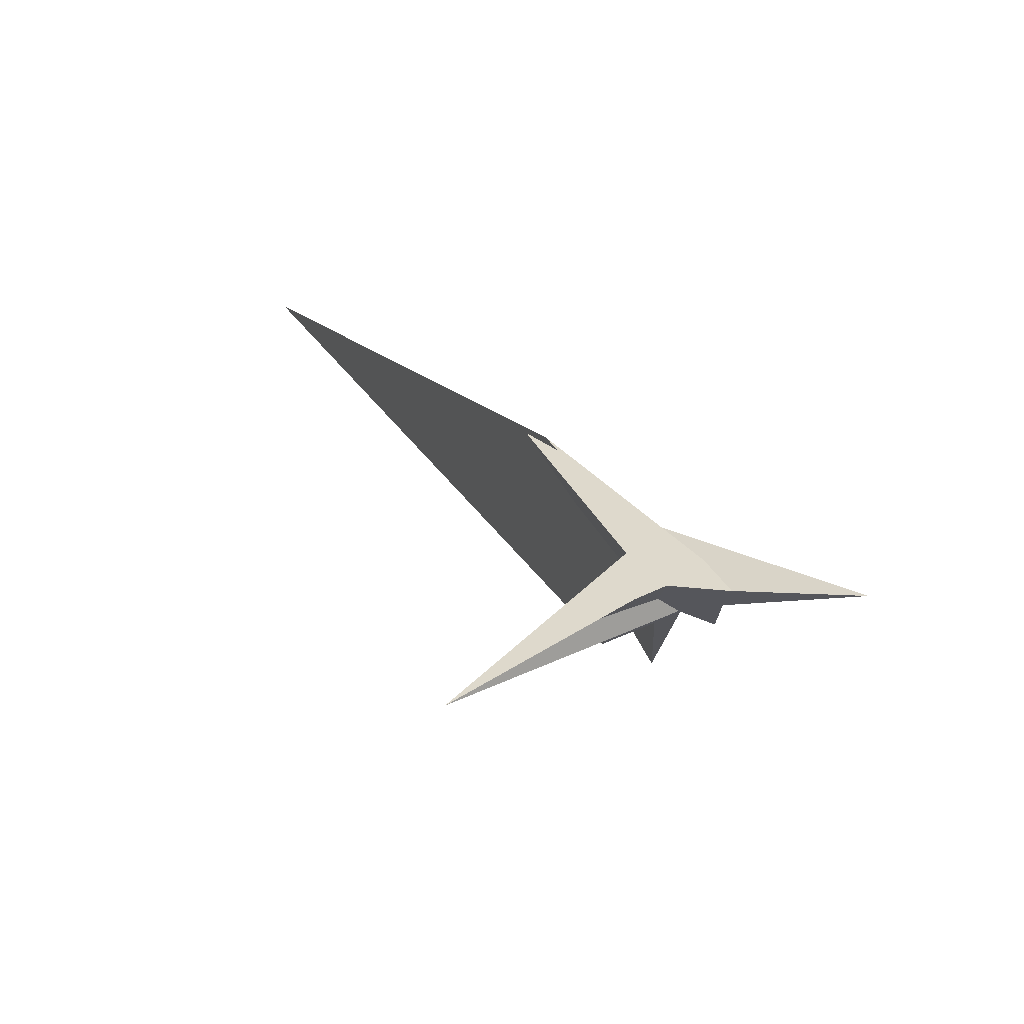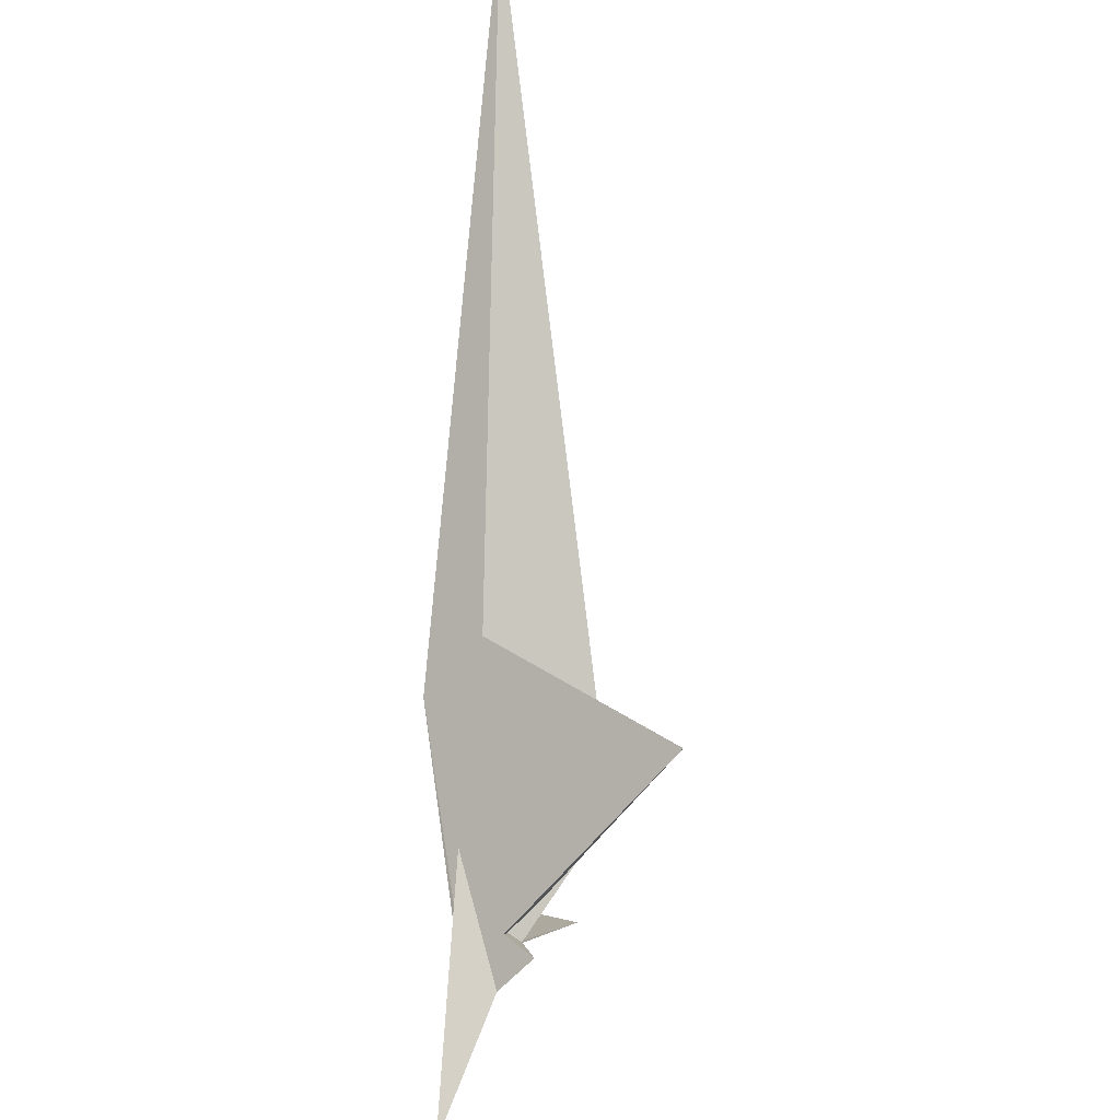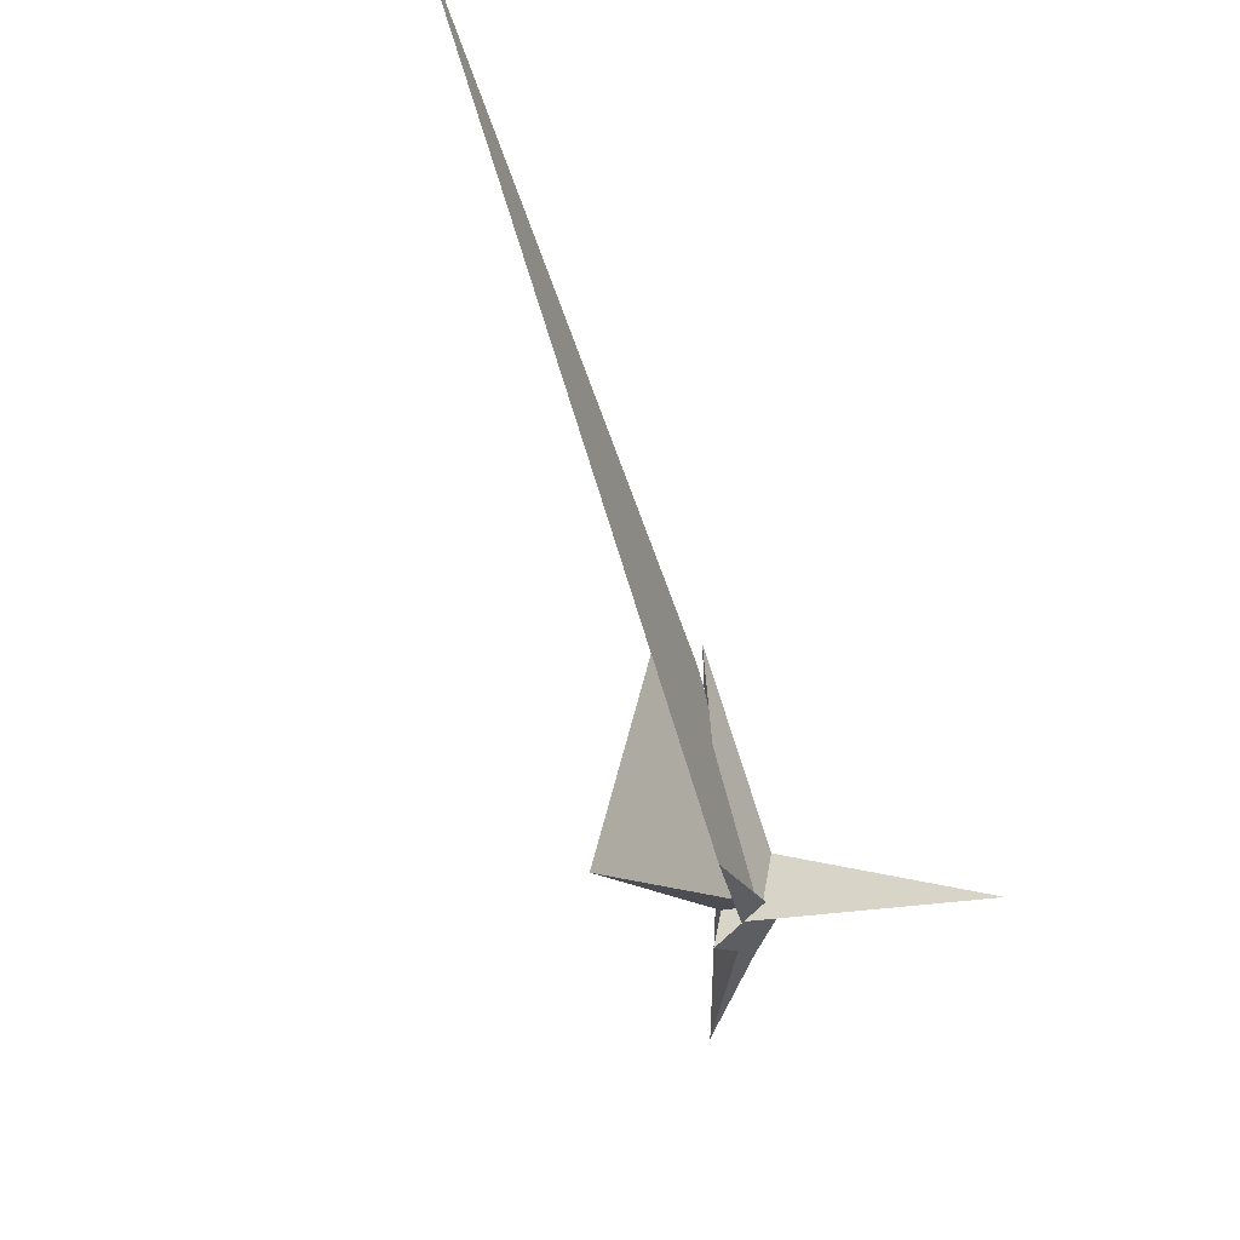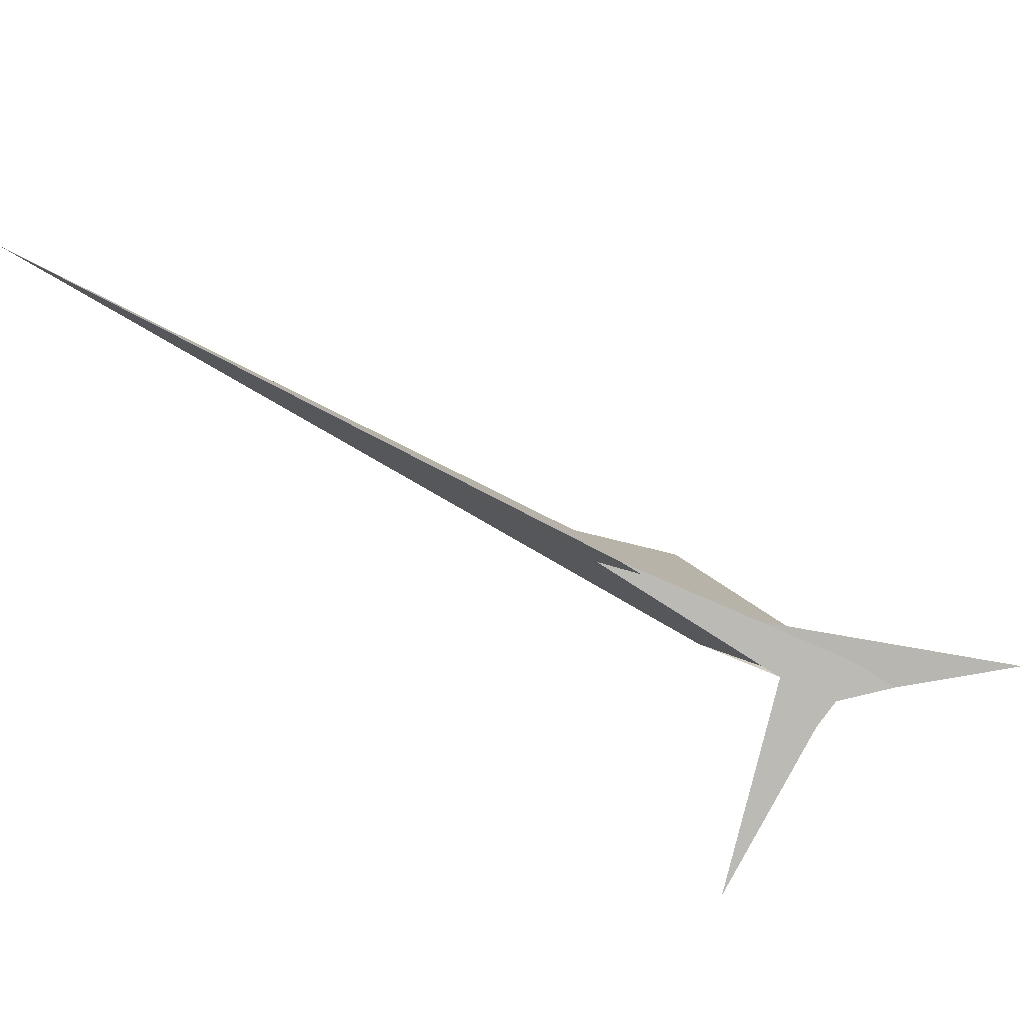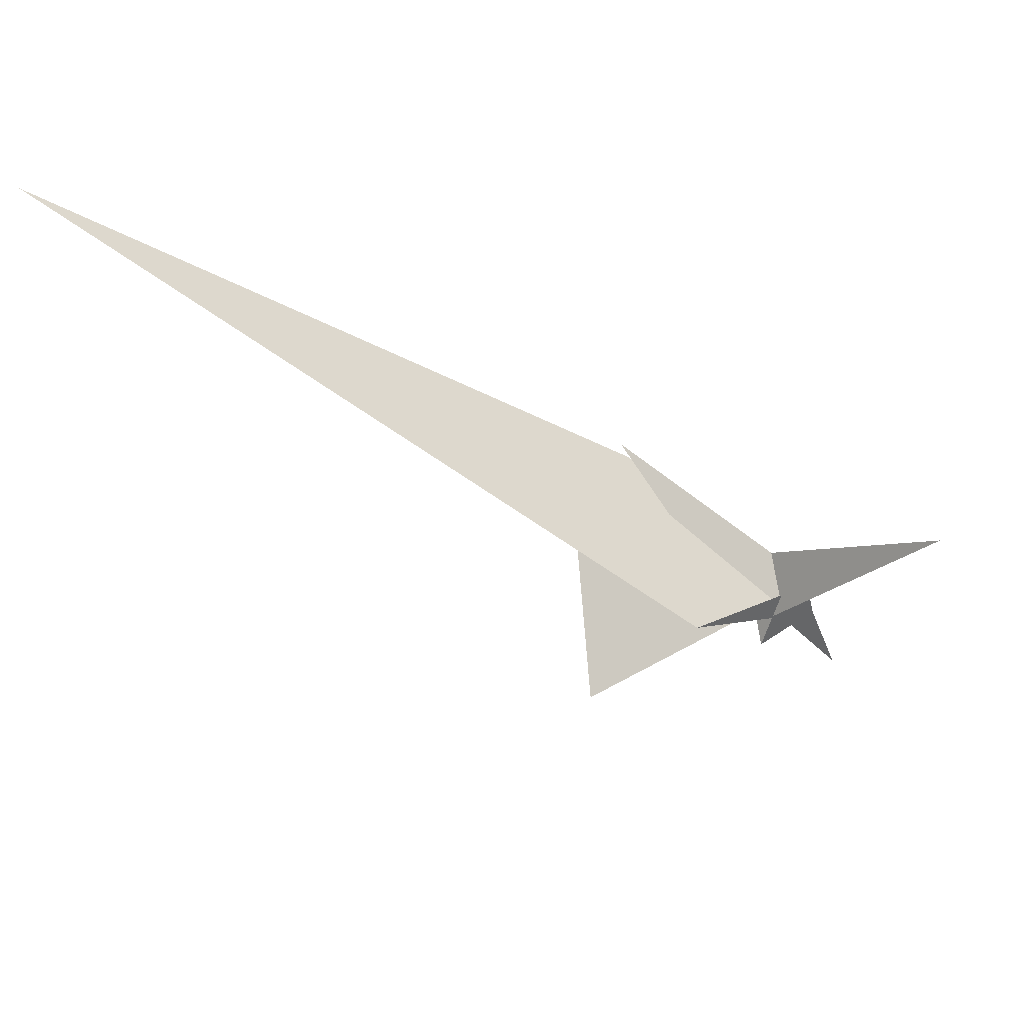
<metadata>
{"format":"obj","ext":"obj","renderer":"f3d","projection":"perspective","resolution":1024,"background":"white","views":[{"elev":19.2,"azim":-167.2,"up":"+Y"},{"elev":39.5,"azim":-85.1,"up":"+Z"},{"elev":-59.2,"azim":56.7,"up":"+Y"},{"elev":71.6,"azim":157.5,"up":"+Y"},{"elev":-39.5,"azim":92.8,"up":"+Y"}]}
</metadata>
<code>
v 20.59 -35.54 32.41
v -25.38 12.49 -12.41
v 1.222 -11.82 -11.37
v 4.764 -14.57 -14.67
v 12.2 -24.35 6.957
v -22.39 10.32 -16.32
v -20.53 8.111 -12.56
v -10.12 0.347 -24.69
v -2.66 -10.62 5.305
v 5.583 -16.62 -5.358
v 0.7815 -10.26 -19.63
v -11.09 -10.52 0.06011
v -9.699 -27.26 -1.331
v 118.6 9.206 154.4
v -46.46 3.828 -38.49
v -28.41 8.392 -16.68
v 429.4 24.51 518.7
v -12.15 -12 -1.429
v 53.12 -82.37 61.81
v -9.976 -28.24 -1.829
v 9.717 -2.411 -19.2
v 5.249 -14.1 -15.12
v 118.2 -55.81 -120.1
v 61.89 -24.49 -67.73
v -9.78 10.21 -1.039
v -13.93 -2.553 2.74
v 1.016 -15.41 -11.2
v 119 49.1 115.2
v 26.58 9.59 -2.501
v 20.68 1.143 -4.091
v 31.71 -129.3 145.1
v 5.589 -24.2 -4.447
v 6.421 -23.77 -3.459
v -46.32 3.533 -39.1
v 103.8 48.66 109.5
v 92.4 44.15 95.75
v -4.731 0.8708 -31.93
v 64.3 18.53 63.73
v -132.9 16.22 -61.56
v 14.99 5.876 3.702
v -39.17 -14.22 -19.66
v -31.09 -38.61 6.87
v -15.5 -16.82 10.67
v -3.624 -18.85 0.08967
f 1 2 6 7 8 11 4 3 10 9 5
f 1 2 15 16 18 12 13 20 19 17 14
f 3 4 22 21 25 26 12 13 23 24 27
f 1 5 28 29 30 21 22 32 33 31 14
f 2 6 35 36 28 29 23 24 37 34 15
f 7 8 16 15 34 39 38 40 30 21 25
f 6 7 25 26 41 42 43 31 14 17 35
f 5 9 44 18 12 26 41 39 38 36 28
f 3 10 40 38 36 35 17 19 32 33 27
f 9 10 40 30 29 23 13 20 42 43 44
f 4 11 37 34 39 41 42 20 19 32 22
f 8 11 37 24 27 33 31 43 44 18 16

</code>
